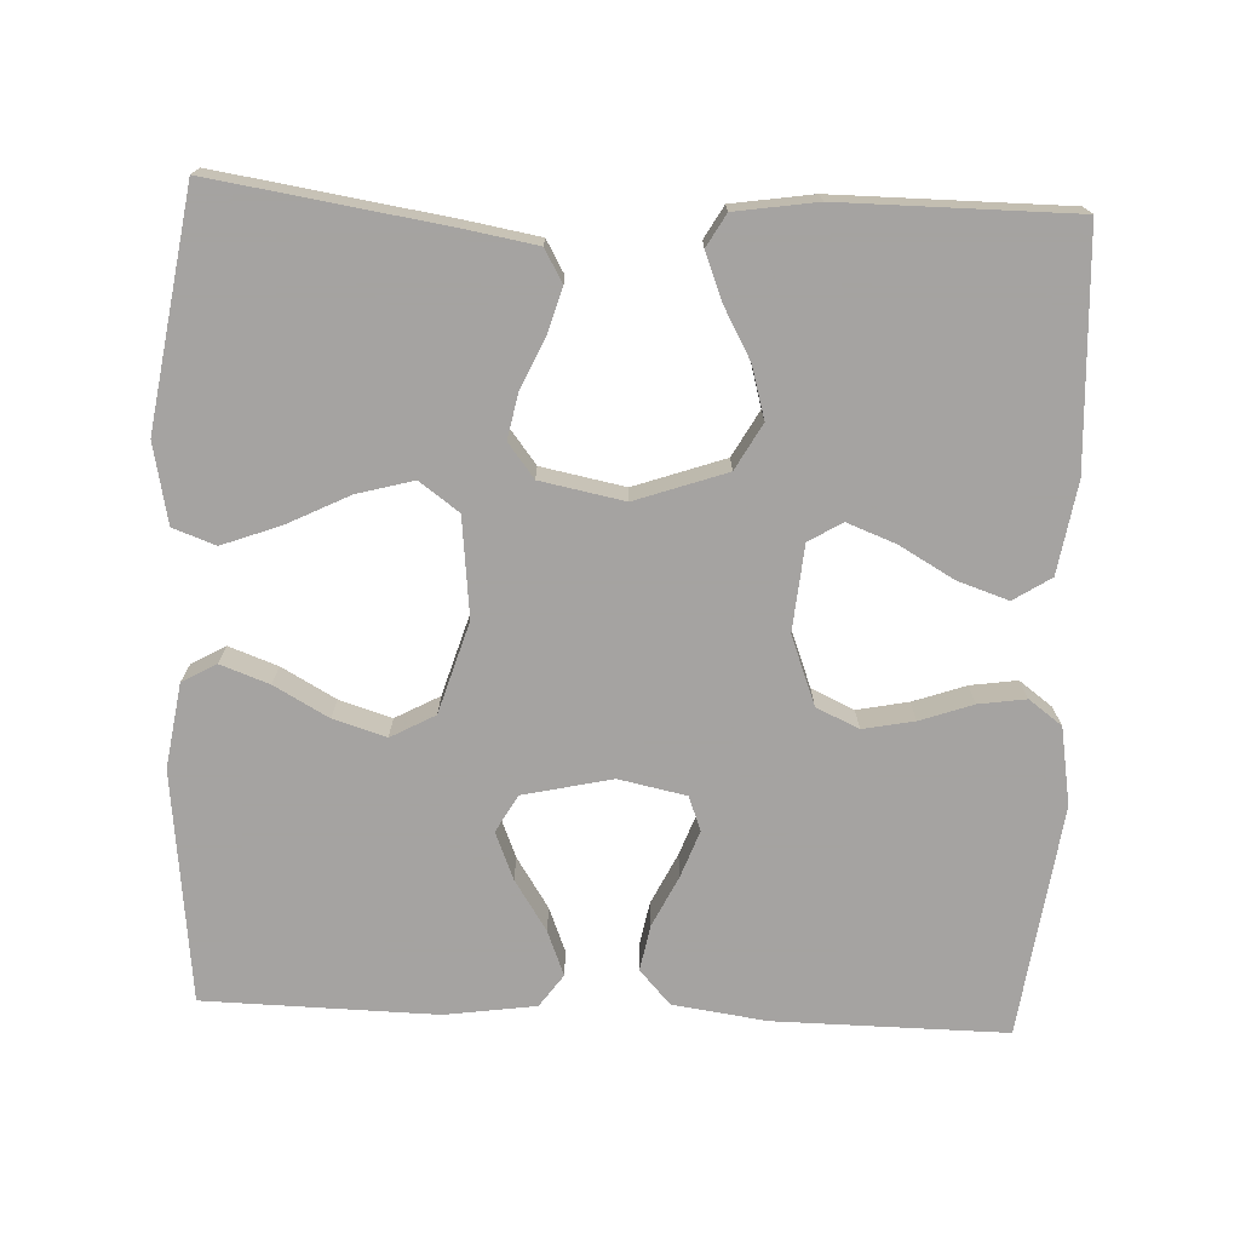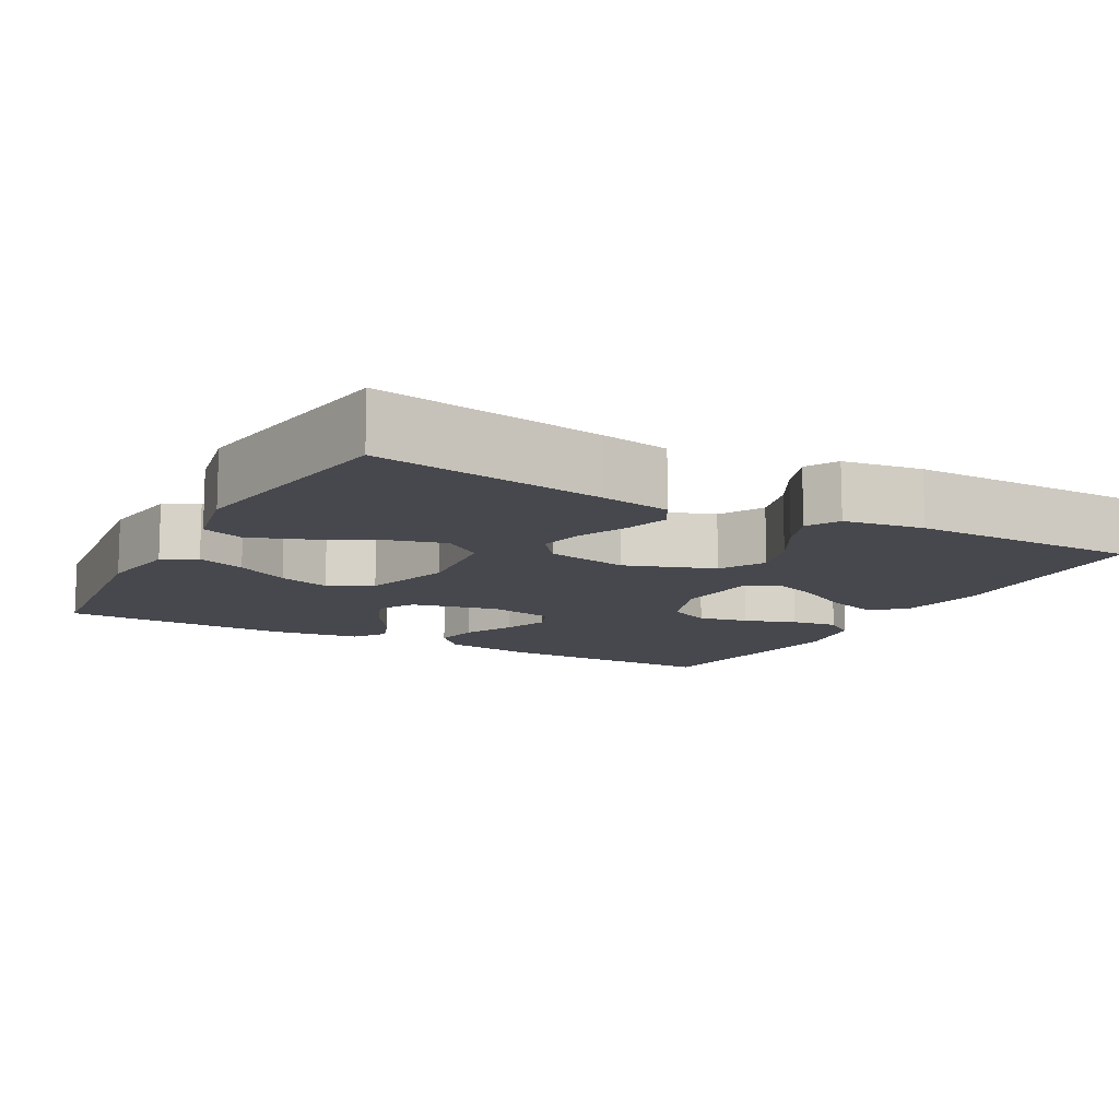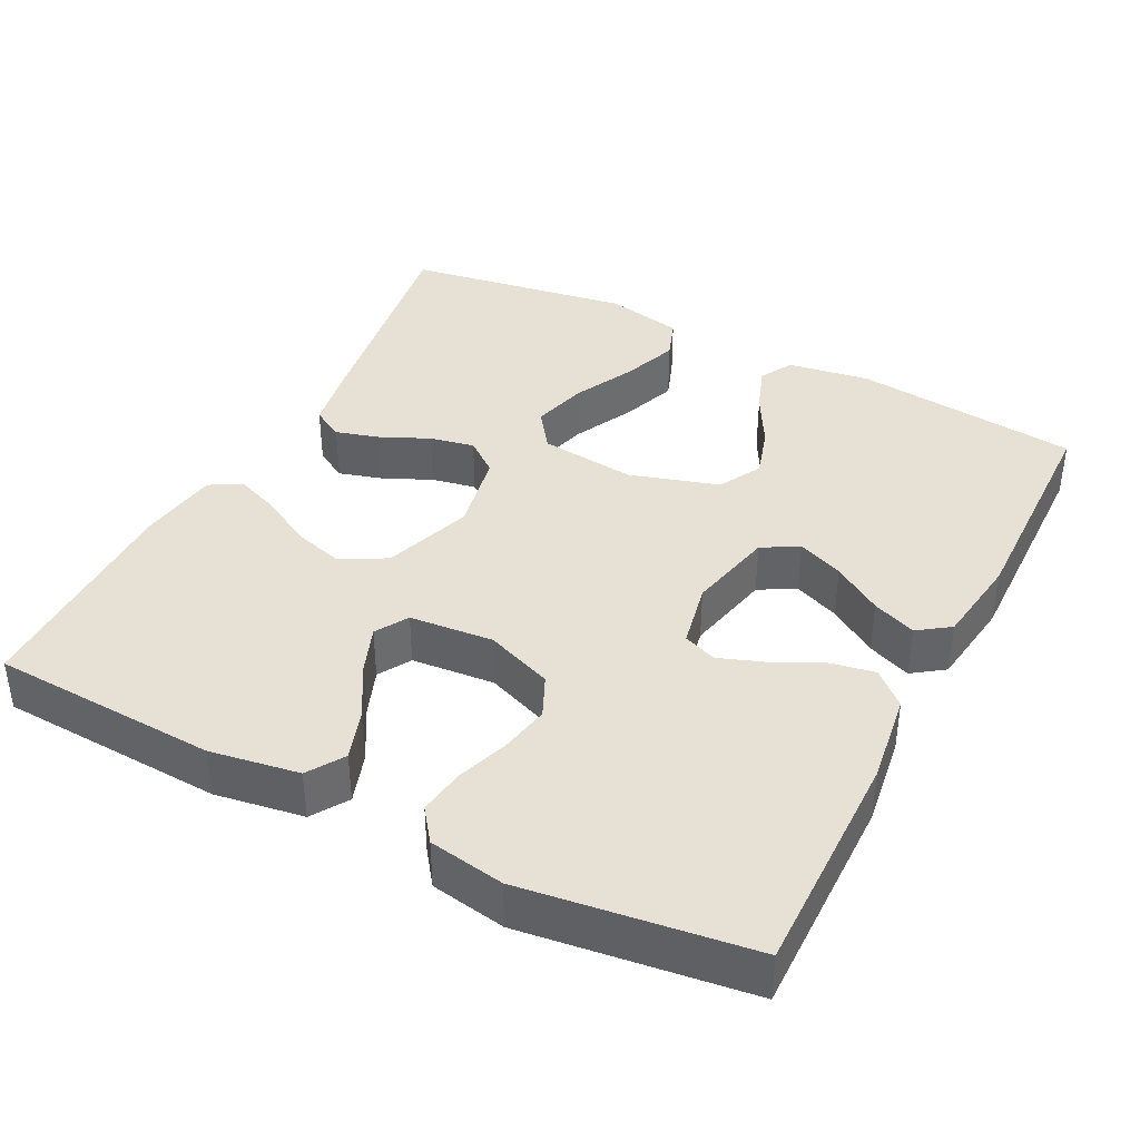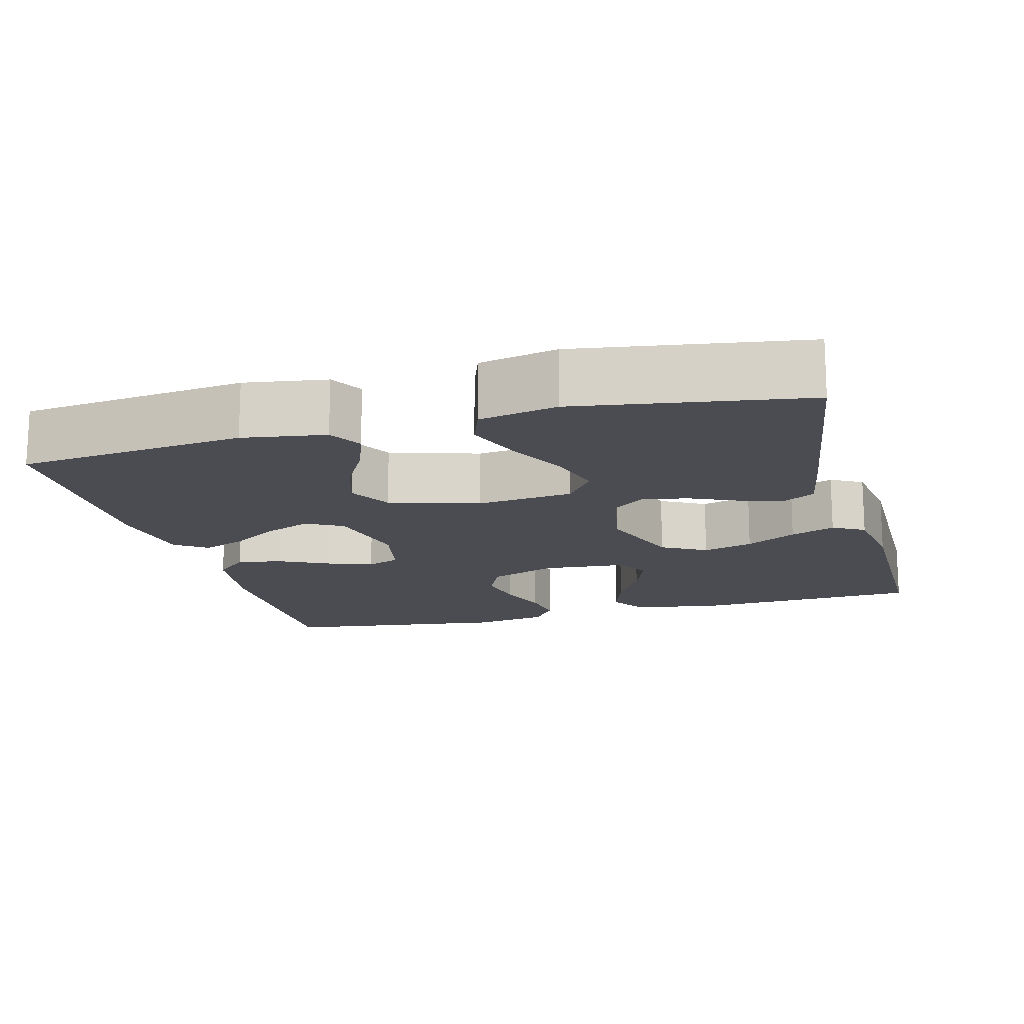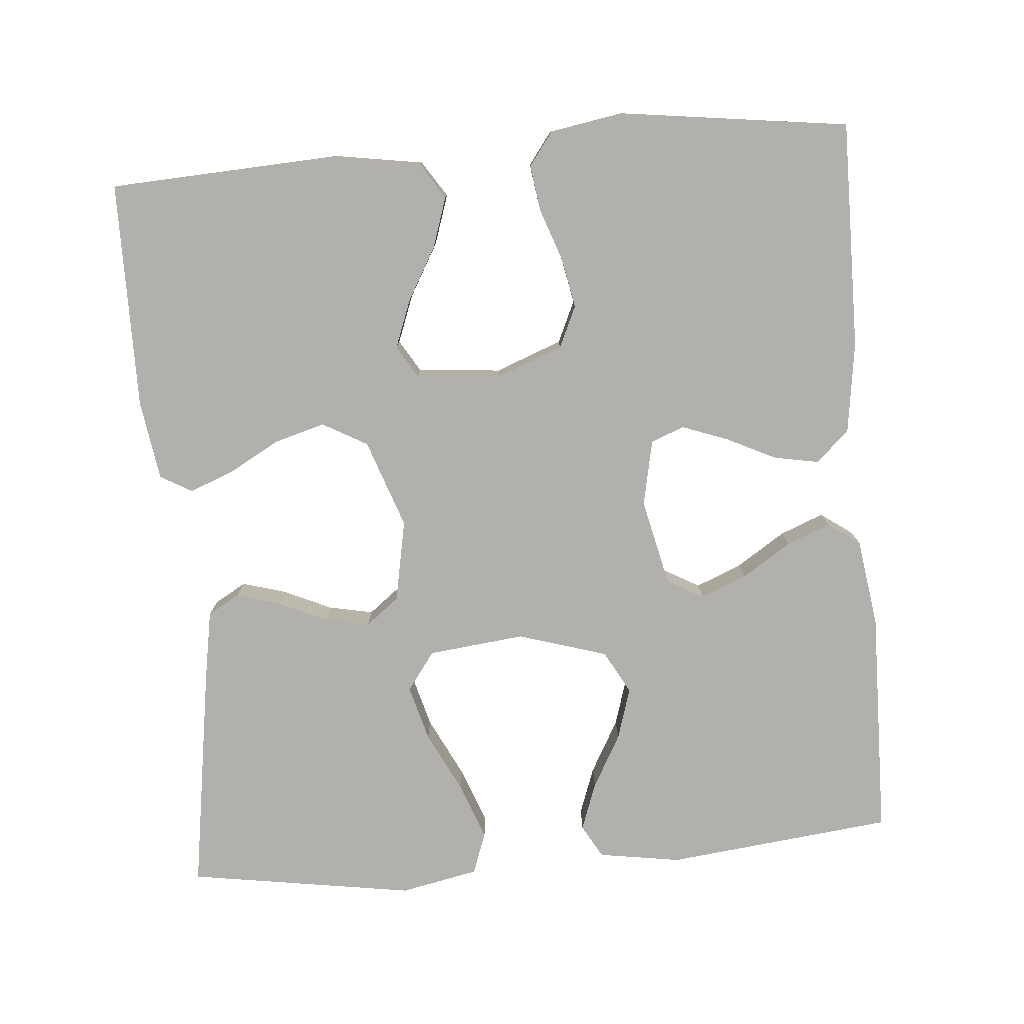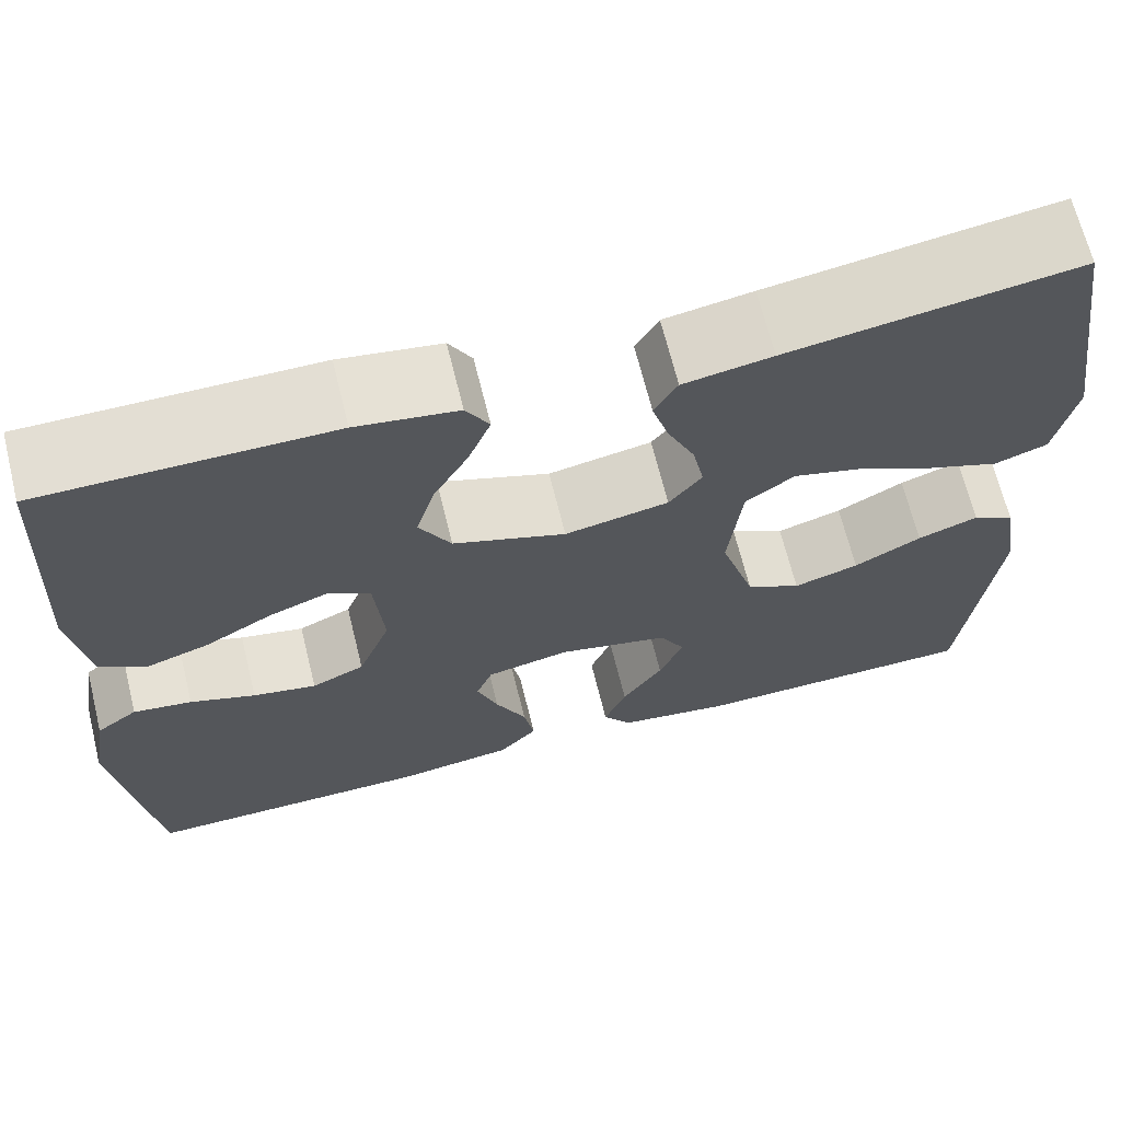
<metadata>
{"format":"obj","ext":"obj","renderer":"f3d","projection":"perspective","resolution":1024,"background":"white","views":[{"elev":-73.1,"azim":-2.5,"up":"+Y"},{"elev":-11.8,"azim":-28.7,"up":"+Y"},{"elev":39.3,"azim":117.1,"up":"+Y"},{"elev":-15.5,"azim":-74.9,"up":"+Y"},{"elev":-78.7,"azim":94.8,"up":"+Y"},{"elev":67.2,"azim":166.1,"up":"+Z"}]}
</metadata>
<code>
v -0.5 0.07 -0.5
v -0.533 0.07 -0.2
v -0.516 0.07 -0.091
v -0.472 0.07 -0.066
v -0.409 0.07 -0.089
v -0.339 0.07 -0.128
v -0.271 0.07 -0.149
v -0.214 0.07 -0.118
v -0.178 0.07 0
v -0.192 0.07 0.128
v -0.243 0.07 0.165
v -0.316 0.07 0.145
v -0.396 0.07 0.105
v -0.471 0.07 0.077
v -0.526 0.07 0.097
v -0.547 0.07 0.2
v -0.5 0.07 0.5
v -0.2 0.07 0.454
v -0.108 0.07 0.438
v -0.084 0.07 0.396
v -0.101 0.07 0.338
v -0.13 0.07 0.274
v -0.142 0.07 0.215
v -0.108 0.07 0.171
v 0 0.07 0.15
v 0.117 0.07 0.191
v 0.15 0.07 0.25
v 0.131 0.07 0.317
v 0.094 0.07 0.384
v 0.071 0.07 0.443
v 0.095 0.07 0.485
v 0.2 0.07 0.501
v 0.5 0.07 0.5
v 0.515 0.07 0.2
v 0.496 0.07 0.082
v 0.448 0.07 0.051
v 0.382 0.07 0.073
v 0.312 0.07 0.113
v 0.249 0.07 0.137
v 0.206 0.07 0.111
v 0.196 0.07 0
v 0.23 0.07 -0.089
v 0.285 0.07 -0.114
v 0.351 0.07 -0.101
v 0.419 0.07 -0.077
v 0.48 0.07 -0.068
v 0.523 0.07 -0.1
v 0.54 0.07 -0.2
v 0.5 0.07 -0.5
v 0.2 0.07 -0.497
v 0.079 0.07 -0.48
v 0.039 0.07 -0.436
v 0.05 0.07 -0.377
v 0.082 0.07 -0.311
v 0.104 0.07 -0.251
v 0.087 0.07 -0.207
v 0 0.07 -0.189
v -0.115 0.07 -0.215
v -0.142 0.07 -0.263
v -0.117 0.07 -0.324
v -0.075 0.07 -0.389
v -0.052 0.07 -0.447
v -0.082 0.07 -0.489
v -0.2 0.07 -0.506
v -0.5 0 -0.5
v -0.533 0 -0.2
v -0.516 0 -0.091
v -0.472 0 -0.066
v -0.409 0 -0.089
v -0.339 0 -0.128
v -0.271 0 -0.149
v -0.214 0 -0.118
v -0.178 0 0
v -0.192 0 0.128
v -0.243 0 0.165
v -0.316 0 0.145
v -0.396 0 0.105
v -0.471 0 0.077
v -0.526 0 0.097
v -0.547 0 0.2
v -0.5 0 0.5
v -0.2 0 0.454
v -0.108 0 0.438
v -0.084 0 0.396
v -0.101 0 0.338
v -0.13 0 0.274
v -0.142 0 0.215
v -0.108 0 0.171
v 0 0 0.15
v 0.117 0 0.191
v 0.15 0 0.25
v 0.131 0 0.317
v 0.094 0 0.384
v 0.071 0 0.443
v 0.095 0 0.485
v 0.2 0 0.501
v 0.5 0 0.5
v 0.515 0 0.2
v 0.496 0 0.082
v 0.448 0 0.051
v 0.382 0 0.073
v 0.312 0 0.113
v 0.249 0 0.137
v 0.206 0 0.111
v 0.196 0 0
v 0.23 0 -0.089
v 0.285 0 -0.114
v 0.351 0 -0.101
v 0.419 0 -0.077
v 0.48 0 -0.068
v 0.523 0 -0.1
v 0.54 0 -0.2
v 0.5 0 -0.5
v 0.2 0 -0.497
v 0.079 0 -0.48
v 0.039 0 -0.436
v 0.05 0 -0.377
v 0.082 0 -0.311
v 0.104 0 -0.251
v 0.087 0 -0.207
v 0 0 -0.189
v -0.115 0 -0.215
v -0.142 0 -0.263
v -0.117 0 -0.324
v -0.075 0 -0.389
v -0.052 0 -0.447
v -0.082 0 -0.489
v -0.2 0 -0.506
f 4 5 6
f 3 4 6
f 2 3 6
f 1 2 6
f 64 1 6
f 63 64 6
f 62 63 6
f 61 62 6
f 60 61 6
f 59 60 6 7
f 58 59 7 8
f 57 58 8 9
f 56 57 9 10
f 52 53 54
f 51 52 54
f 50 51 54
f 49 50 54
f 48 49 54
f 47 48 54
f 46 47 54
f 45 46 54
f 44 45 54
f 43 44 54 55
f 42 43 55 56
f 36 37 38
f 35 36 38
f 34 35 38
f 33 34 38
f 32 33 38
f 31 32 38
f 30 31 38
f 29 30 38
f 28 29 38
f 27 28 38 39
f 26 27 39 40
f 20 21 22
f 19 20 22
f 18 19 22
f 17 18 22
f 16 17 22
f 15 16 22
f 14 15 22
f 13 14 22
f 12 13 22
f 11 12 22 23
f 10 11 23 24
f 10 24 25
f 56 10 25
f 42 56 25
f 41 42 25
f 25 26 40 41
f 70 69 68
f 70 68 67
f 70 67 66
f 70 66 65
f 70 65 128
f 70 128 127
f 70 127 126
f 70 126 125
f 70 125 124
f 71 70 124 123
f 72 71 123 122
f 73 72 122 121
f 74 73 121 120
f 118 117 116
f 118 116 115
f 118 115 114
f 118 114 113
f 118 113 112
f 118 112 111
f 118 111 110
f 118 110 109
f 118 109 108
f 119 118 108 107
f 120 119 107 106
f 102 101 100
f 102 100 99
f 102 99 98
f 102 98 97
f 102 97 96
f 102 96 95
f 102 95 94
f 102 94 93
f 102 93 92
f 103 102 92 91
f 104 103 91 90
f 86 85 84
f 86 84 83
f 86 83 82
f 86 82 81
f 86 81 80
f 86 80 79
f 86 79 78
f 86 78 77
f 86 77 76
f 87 86 76 75
f 88 87 75 74
f 89 88 74
f 89 74 120
f 89 120 106
f 89 106 105
f 105 104 90 89
f 1 65 66 2
f 2 66 67 3
f 3 67 68 4
f 4 68 69 5
f 5 69 70 6
f 6 70 71 7
f 7 71 72 8
f 8 72 73 9
f 9 73 74 10
f 10 74 75 11
f 11 75 76 12
f 12 76 77 13
f 13 77 78 14
f 14 78 79 15
f 15 79 80 16
f 16 80 81 17
f 17 81 82 18
f 18 82 83 19
f 19 83 84 20
f 20 84 85 21
f 21 85 86 22
f 22 86 87 23
f 23 87 88 24
f 24 88 89 25
f 25 89 90 26
f 26 90 91 27
f 27 91 92 28
f 28 92 93 29
f 29 93 94 30
f 30 94 95 31
f 31 95 96 32
f 32 96 97 33
f 33 97 98 34
f 34 98 99 35
f 35 99 100 36
f 36 100 101 37
f 37 101 102 38
f 38 102 103 39
f 39 103 104 40
f 40 104 105 41
f 41 105 106 42
f 42 106 107 43
f 43 107 108 44
f 44 108 109 45
f 45 109 110 46
f 46 110 111 47
f 47 111 112 48
f 48 112 113 49
f 49 113 114 50
f 50 114 115 51
f 51 115 116 52
f 52 116 117 53
f 53 117 118 54
f 54 118 119 55
f 55 119 120 56
f 56 120 121 57
f 57 121 122 58
f 58 122 123 59
f 59 123 124 60
f 60 124 125 61
f 61 125 126 62
f 62 126 127 63
f 63 127 128 64
f 64 128 65 1

</code>
